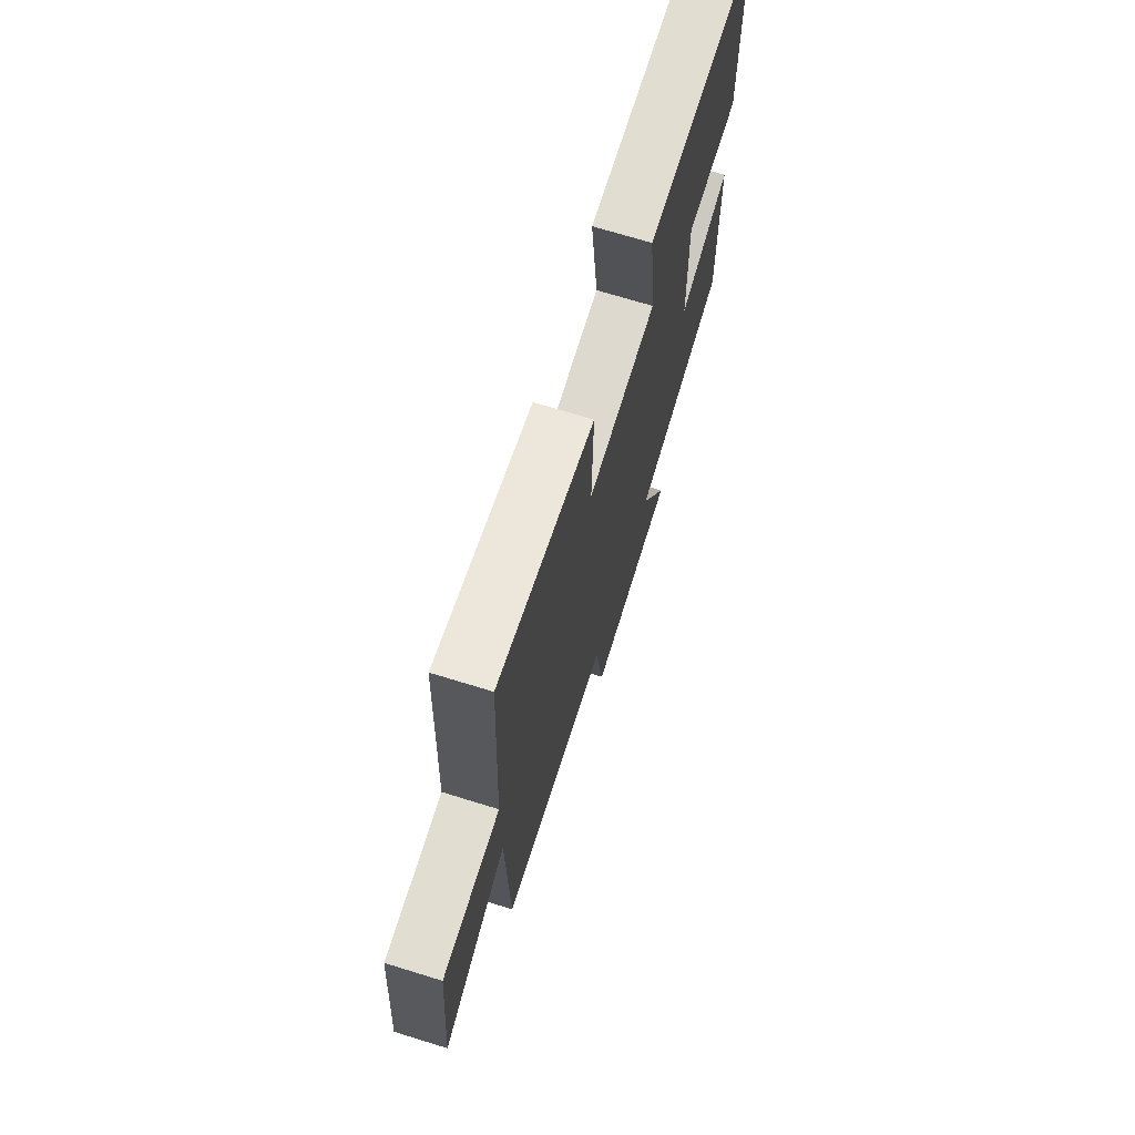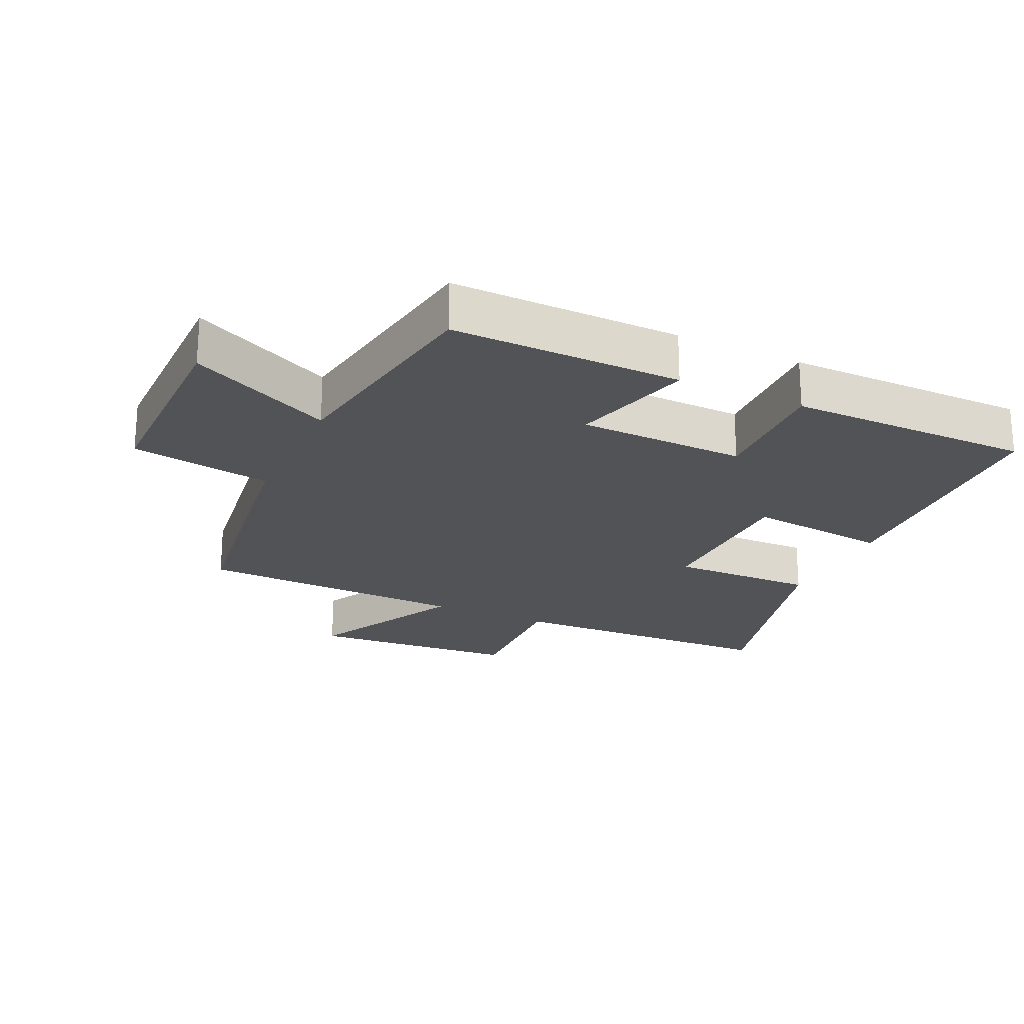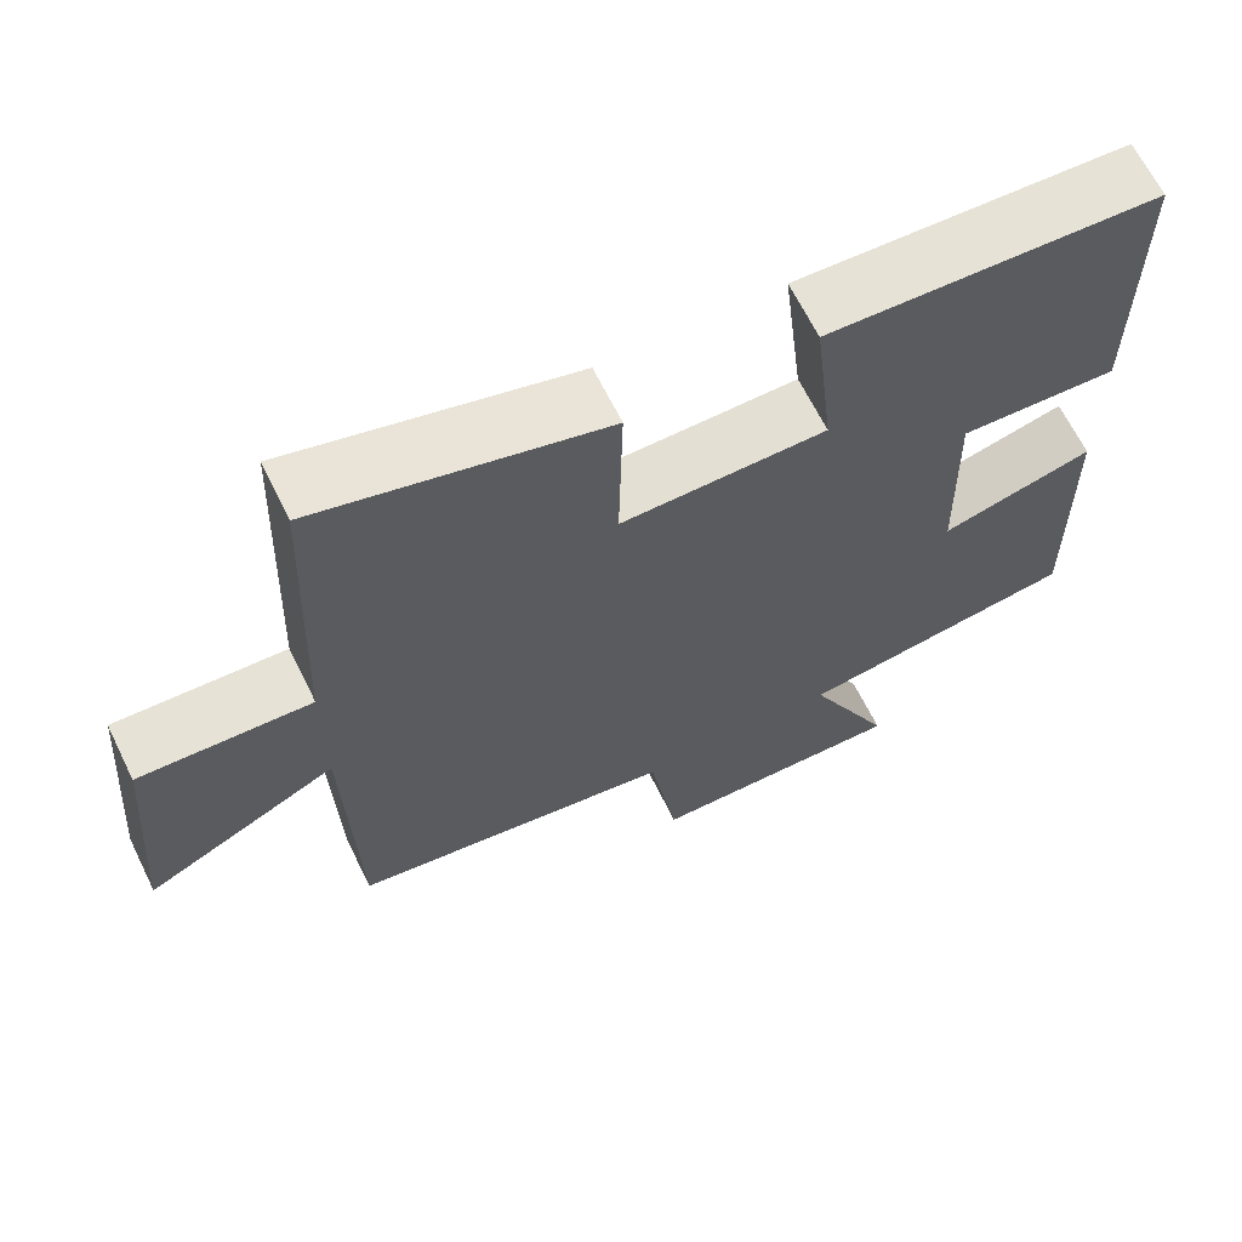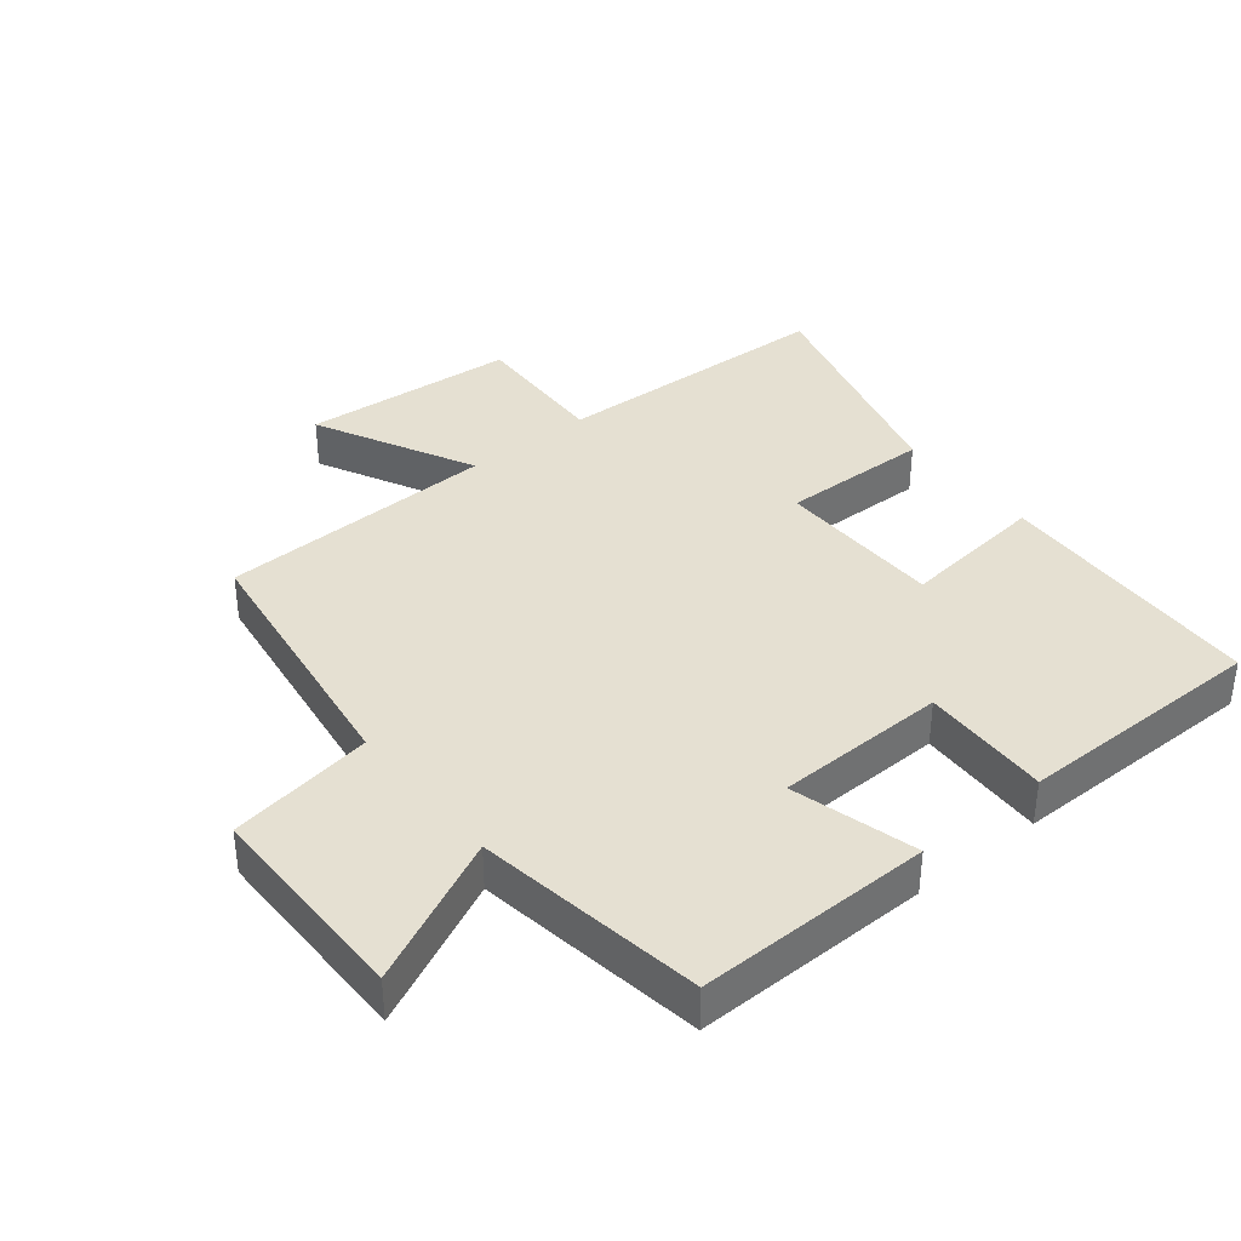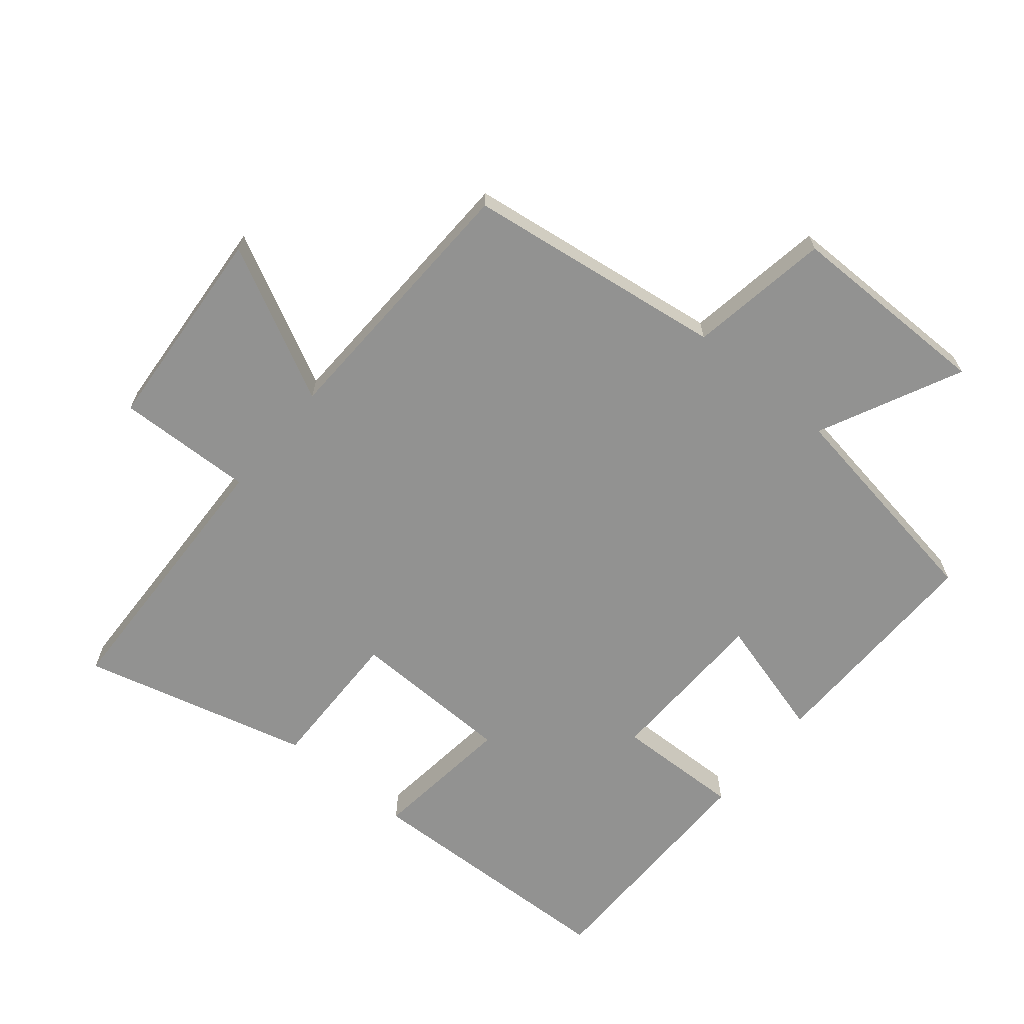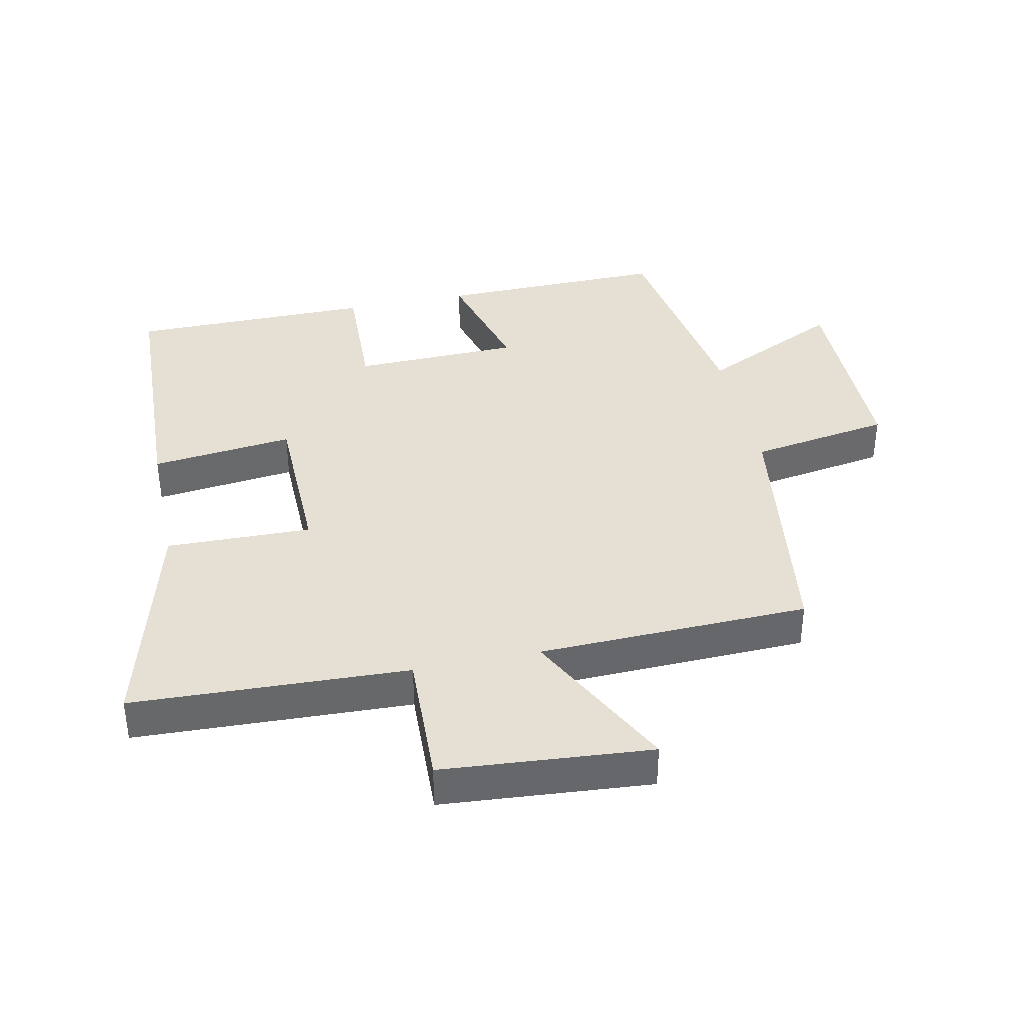
<metadata>
{"format":"obj","ext":"obj","renderer":"f3d","projection":"perspective","resolution":1024,"background":"white","views":[{"elev":70.9,"azim":107.1,"up":"+Z"},{"elev":-22.3,"azim":-115.1,"up":"+Y"},{"elev":65.6,"azim":153.8,"up":"+Z"},{"elev":37.7,"azim":-128.9,"up":"+Y"},{"elev":-66.2,"azim":140.1,"up":"+Y"},{"elev":38.2,"azim":78.0,"up":"+Y"}]}
</metadata>
<code>
v -0.505 0.07 -0.447
v -0.5 0.07 -0.093
v -0.312 0.07 -0.144
v -0.306 0.07 0.114
v -0.5 0.07 0.107
v -0.499 0.07 0.483
v -0.091 0.07 0.5
v -0.116 0.07 0.28
v 0.136 0.07 0.276
v 0.131 0.07 0.5
v 0.483 0.07 0.594
v 0.5 0.07 0.169
v 0.711 0.07 0.177
v 0.737 0.07 -0.145
v 0.5 0.07 -0.025
v 0.488 0.07 -0.443
v 0.087 0.07 -0.5
v 0.052 0.07 -0.718
v -0.266 0.07 -0.72
v -0.161 0.07 -0.5
v -0.505 0 -0.447
v -0.5 0 -0.093
v -0.312 0 -0.144
v -0.306 0 0.114
v -0.5 0 0.107
v -0.499 0 0.483
v -0.091 0 0.5
v -0.116 0 0.28
v 0.136 0 0.276
v 0.131 0 0.5
v 0.483 0 0.594
v 0.5 0 0.169
v 0.711 0 0.177
v 0.737 0 -0.145
v 0.5 0 -0.025
v 0.488 0 -0.443
v 0.087 0 -0.5
v 0.052 0 -0.718
v -0.266 0 -0.72
v -0.161 0 -0.5
f 17 18 19 20
f 17 20 1
f 16 17 1
f 15 16 1
f 12 13 14 15
f 11 12 15
f 10 11 15
f 9 10 15
f 8 9 15
f 6 7 8
f 5 6 8
f 4 5 8
f 3 4 8 15
f 1 2 3
f 1 3 15
f 40 39 38 37
f 21 40 37
f 21 37 36
f 21 36 35
f 35 34 33 32
f 35 32 31
f 35 31 30
f 35 30 29
f 35 29 28
f 28 27 26
f 28 26 25
f 28 25 24
f 35 28 24 23
f 23 22 21
f 35 23 21
f 1 21 22 2
f 2 22 23 3
f 3 23 24 4
f 4 24 25 5
f 5 25 26 6
f 6 26 27 7
f 7 27 28 8
f 8 28 29 9
f 9 29 30 10
f 10 30 31 11
f 11 31 32 12
f 12 32 33 13
f 13 33 34 14
f 14 34 35 15
f 15 35 36 16
f 16 36 37 17
f 17 37 38 18
f 18 38 39 19
f 19 39 40 20
f 20 40 21 1

</code>
